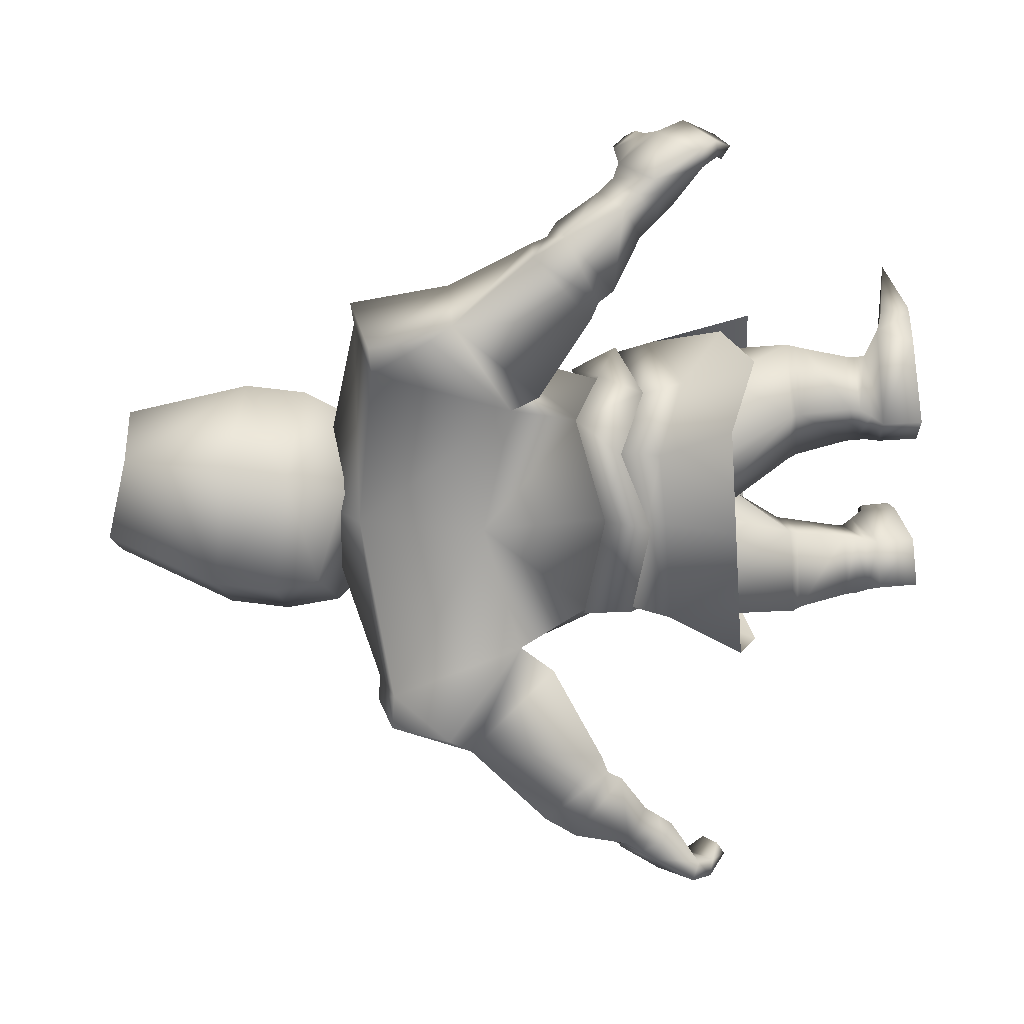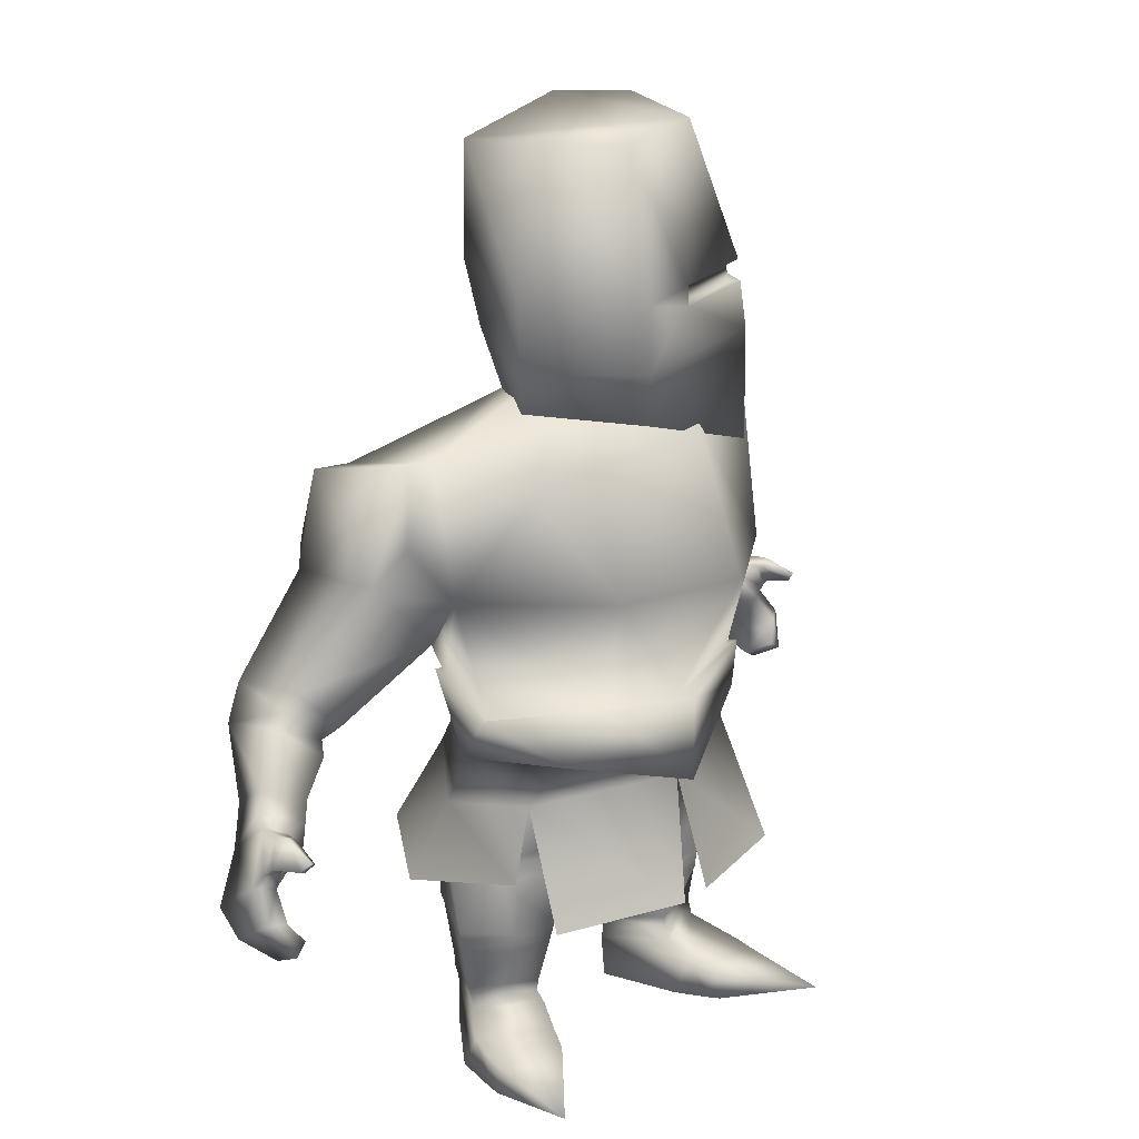
<metadata>
{"format":"obj","ext":"obj","renderer":"f3d","projection":"perspective","resolution":1024,"background":"white","views":[{"elev":-58.8,"azim":-87.0,"up":"+Z"},{"elev":18.8,"azim":-44.3,"up":"+Y"}]}
</metadata>
<code>
o Knight_Body_Knight_Mesh
v 0.094 1.535 -0.2063
v 0.02076 2.08 -0.07092
v 0.276 1.511 -0.01584
v 0.1329 2.08 0.04995
v 0.2709 1.796 -0.01097
v 0.09171 1.796 -0.2041
v 0.1098 1.647 -0.2209
v 0.2889 1.647 -0.02779
v 0.2413 1.778 0.1169
v 0.2464 1.734 0.1131
v 0.2114 1.774 0.1098
v 0.2165 1.729 0.106
v 0.2978 0.8519 0.1963
v 0.4584 1.36 0.089
v 0.2159 0.8519 -0.2023
v 0.3677 1.356 -0.3438
v 0.2837 1.027 -0.2728
v 0.3026 0.7952 -0.06218
v 0.4761 1.413 -0.09784
v 0.3427 1.106 0.2374
v 0.425 1.083 -0.08827
v 0.2959 0.6948 -0.05293
v 0.2174 0.7427 -0.2015
v 0.2776 0.7639 0.2
v 0.2351 0.642 -0.2356
v 0.3079 0.6673 0.1741
v 0.3388 0.5867 -0.05672
v 0.341 0.505 -0.05161
v 0.2363 0.4921 -0.2265
v 0.3087 0.5154 0.118
v 0.372 0.3298 0.06012
v 0.297 0.315 -0.136
v 0.1754 0.3332 0.135
v 0.1003 0.3191 -0.06124
v 0.3341 0.1581 0.05895
v 0.2805 0.1451 -0.08926
v 0.197 0.1604 0.1138
v 0.1434 0.1474 -0.03441
v 0.3669 0.09876 0.131
v 0.2534 0.08762 -0.1109
v 0.199 0.1006 0.1873
v 0.1519 0.09108 -0.04886
v 0.09664 0.4846 -0.207
v 0.365 0.0105 0.08835
v 0.2545 -0.007249 -0.103
v 0.1804 0.01348 0.1613
v 0.154 -0.003788 -0.04103
v 0.2245 0.08735 0.2564
v 0.3706 0.08439 0.2199
v 0.2247 0.01953 0.2627
v 0.3708 0.01657 0.2262
v 0.3487 0.07098 0.4441
v 0.362 0.286 0.05867
v 0.1109 0.2984 -0.05498
v 0.2926 0.2947 -0.1242
v 0.1804 0.2895 0.1279
v 0.2411 0.4751 -0.2194
v 0.3476 0.4861 -0.04448
v 0.3117 0.4675 0.1257
v 0.1129 0.4712 -0.2014
v 0.008785 0.4755 -0.1413
v 0.05448 0.4958 0.1546
v 0.08525 0.4729 0.1645
v 0.2834 0.1709 -0.08851
v 0.3384 0.1797 0.05621
v 0.1935 0.182 0.1113
v 0.1385 0.1731 -0.03347
v 0.03876 0.4022 0.3851
v 0.3273 0.4082 0.2985
v 0.3314 0.4643 -0.2687
v 0.3337 0.492 0.1792
v 0.4183 0.4095 -0.08088
v 0.1056 0.3087 -0.05802
v 0.1778 0.3114 0.1314
v 0.367 0.3079 0.0594
v 0.2948 0.3049 -0.1301
v 0.2785 0.3344 0.1343
v 0.2656 0.1593 0.08641
v 0.2761 0.2907 0.1301
v 0.266 0.1809 0.08382
v 0.2773 0.3125 0.1322
v 0.2112 0.09193 0.2304
v 0.2114 0.01804 0.2373
v 0.3705 0.01481 0.1975
v 0.3726 0.08966 0.1808
v 0.1481 0.1194 -0.03884
v 0.1875 0.1341 0.1307
v 0.3322 0.1315 0.07021
v 0.2675 0.1167 -0.09595
v 0.4332 1.364 -0.3907
v 0.459 1.218 -0.4262
v 0.529 1.421 -0.1255
v 0.5522 1.256 -0.131
v 0.5704 0.8186 -0.4336
v 0.6633 0.8628 -0.3168
v 0.692 0.9479 -0.495
v 0.7188 0.9479 -0.3645
v 0.7303 0.7239 -0.3846
v 0.766 0.7819 -0.3066
v 0.7957 0.771 -0.4497
v 0.8314 0.8291 -0.3716
v 0.7657 0.6897 -0.3752
v 0.8014 0.7478 -0.2972
v 0.8311 0.7369 -0.4402
v 0.8668 0.795 -0.3622
v 0.801 0.6556 -0.3657
v 0.8367 0.7137 -0.2877
v 0.8664 0.7027 -0.4307
v 0.9026 0.7829 -0.3373
v 0.8334 0.6789 -0.3979
v 0.869 0.7596 -0.304
v 0.9363 0.6044 -0.4395
v 0.9835 0.6927 -0.3263
v 0.9008 0.5871 -0.41
v 0.9489 0.6769 -0.2939
v 0.9571 0.5128 -0.309
v 0.9849 0.5459 -0.2459
v 0.924 0.5321 -0.3045
v 0.9516 0.5653 -0.2414
v 0.9791 0.6179 -0.2606
v 1.014 0.6282 -0.2854
v 0.9659 0.556 -0.3877
v 0.931 0.5459 -0.3632
v 0.484 1.021 -0.1218
v 0.5859 1.178 -0.2045
v 0.3263 0.946 -0.3201
v 0.4984 1.165 -0.4172
v 0.6375 0.8839 -0.2841
v 0.5304 0.833 -0.4189
v 0.7015 0.9821 -0.3392
v 0.6706 0.9821 -0.4897
v 0.6889 0.839 -0.3018
v 0.7557 0.9259 -0.3618
v 0.5988 0.7842 -0.4249
v 0.7223 0.9089 -0.4966
v 0.9439 0.7921 -0.2544
v 0.9528 0.7101 -0.2783
v 0.978 0.7215 -0.301
v 0.9377 0.7921 -0.2863
v 0.9202 0.7744 -0.2498
v 0.9588 0.7252 -0.2702
v 0.9826 0.7392 -0.277
v 0.9612 0.7533 -0.1917
v 0.9719 0.7608 -0.1933
v 0.9726 0.7362 -0.2119
v 0.9829 0.7426 -0.215
v 0.912 0.7756 -0.2643
v 0.3142 0.7983 -0.06914
v 0.2178 0.8613 -0.2249
v 0.3073 0.8629 0.218
v 0.2874 0.7626 0.2225
v 0.3071 0.6864 -0.05855
v 0.2196 0.7399 -0.2237
v -0.1015 1.458 -0.1028
v -0.213 2.006 -0.09032
v -0.2291 1.462 0.09336
v -0.2226 2.025 0.1549
v -0.04712 1.439 0.2839
v -0.1105 2.025 0.2757
v 0.2644 1.348 0.2648
v 0.09322 2.053 0.2513
v 0.2003 1.753 0.2941
v -0.1092 1.711 0.3416
v -0.2884 1.711 0.1485
v -0.1879 1.754 -0.1244
v -0.2703 1.561 0.1316
v -0.09114 1.561 0.3248
v 0.2312 1.604 0.2911
v -0.1481 1.6 -0.1188
v 0.02057 1.729 0.3217
v 0.2103 1.705 0.2931
v 0.02715 1.684 0.3165
v 0.0161 1.73 0.2909
v 0.1831 1.752 0.2752
v 0.1931 1.704 0.2742
v 0.02268 1.686 0.2858
v -0.1881 0.8562 0.2978
v -0.3742 1.355 0.2776
v -0.2782 0.8519 -0.1007
v -0.4715 1.353 -0.171
v -0.03667 0.7952 -0.1784
v -0.06718 1.415 -0.1947
v -0.3355 1.02 -0.1412
v -0.3026 0.7952 0.06218
v -0.4781 1.411 0.09784
v -0.2013 1.107 0.3601
v 0.02769 0.8321 0.3017
v 0.1092 1.413 0.2772
v -0.01307 1.54 0.01218
v 0.0934 1.107 0.4173
v -0.4012 1.085 0.07271
v -0.04697 1.104 -0.2246
v -0.2932 0.6968 -0.009839
v -0.2075 0.7544 -0.1394
v 0.02019 0.6661 0.3057
v -0.2779 0.7496 0.2583
v -0.02246 0.6929 -0.1958
v -0.2141 0.6576 -0.1856
v 0.02052 0.6549 0.3098
v -0.3281 0.652 0.2133
v -0.04144 0.6485 -0.2279
v -0.3352 0.5892 -0.03486
v -0.3374 0.5074 -0.03692
v -0.21 0.5084 -0.1918
v -0.3312 0.5035 0.1368
v 0.003739 0.5073 0.2008
v -0.3835 0.3233 0.05364
v -0.2789 0.3251 -0.129
v -0.201 0.3201 0.1583
v -0.0965 0.3224 -0.0244
v -0.3435 0.1521 0.04354
v -0.2674 0.1522 -0.09506
v -0.2167 0.1497 0.1191
v -0.1405 0.1497 -0.01951
v -0.3863 0.08662 0.1041
v -0.2364 0.09687 -0.1172
v -0.2292 0.08363 0.1859
v -0.1458 0.09492 -0.03997
v -0.08366 0.4976 -0.1543
v -0.003038 0.493 -0.1217
v -0.3764 0.002461 0.05477
v -0.2374 0.001673 -0.1178
v -0.2056 -0.00089 0.1557
v -0.1477 -0.000269 -0.04083
v -0.2649 0.06431 0.2487
v -0.4035 0.06449 0.1898
v -0.2651 -0.003803 0.249
v -0.4037 -0.003624 0.19
v -0.4166 0.03142 0.4126
v -0.373 0.2798 0.05007
v -0.1074 0.3013 -0.02167
v -0.2761 0.3039 -0.1183
v -0.2043 0.2771 0.1467
v -0.2145 0.491 -0.1875
v -0.3449 0.488 -0.0325
v -0.3355 0.4551 0.1391
v -0.09767 0.4842 -0.1514
v -0.009144 0.4828 -0.08704
v -0.05962 0.4845 0.1986
v -0.09528 0.4601 0.2081
v -0.2707 0.1778 -0.09252
v -0.3477 0.1739 0.04206
v -0.2132 0.1714 0.1191
v -0.1362 0.1752 -0.01556
v -0.03735 0.3962 0.3941
v -0.3415 0.396 0.3119
v -0.3038 0.4832 -0.2429
v -0.3554 0.4765 0.2005
v -0.01193 0.4736 -0.2416
v -0.4094 0.4145 -0.07845
v -0.1018 0.3118 -0.02298
v -0.2026 0.2986 0.1525
v -0.3782 0.3016 0.05186
v -0.2775 0.3145 -0.1236
v -0.3028 0.3214 0.1416
v -0.2801 0.1509 0.08134
v -0.2992 0.2782 0.1341
v -0.2805 0.1726 0.0806
v -0.301 0.2998 0.1379
v -0.2478 0.07116 0.2256
v -0.248 -0.003048 0.226
v -0.3989 -0.002853 0.1617
v -0.3995 0.07317 0.1514
v -0.144 0.1223 -0.02706
v -0.2096 0.122 0.1349
v -0.343 0.1246 0.05258
v -0.2531 0.1245 -0.1021
v -0.5505 1.352 -0.1882
v -0.5729 1.203 -0.2106
v -0.5381 1.415 0.09328
v -0.5479 1.245 0.0974
v -0.6363 0.7949 -0.1735
v -0.6799 0.8347 -0.02946
v -0.7849 0.9094 -0.1819
v -0.7582 0.9122 -0.05151
v -0.7534 0.6874 -0.06536
v -0.7615 0.745 0.02039
v -0.8436 0.7255 -0.09935
v -0.8517 0.783 -0.01359
v -0.7785 0.6505 -0.04272
v -0.7866 0.7081 0.04303
v -0.8687 0.6885 -0.07671
v -0.8767 0.7461 0.009045
v -0.8036 0.6136 -0.02008
v -0.8116 0.6711 0.06567
v -0.8938 0.6516 -0.05407
v -0.8984 0.7317 0.04605
v -0.8483 0.6324 -0.03692
v -0.8523 0.7131 0.06338
v -0.9509 0.5468 -0.0345
v -0.9587 0.6347 0.08811
v -0.9051 0.5342 -0.02143
v -0.9128 0.6236 0.1042
v -0.9092 0.459 0.09358
v -0.9134 0.4919 0.1625
v -0.8792 0.4815 0.08465
v -0.8831 0.5145 0.1535
v -0.9212 0.5634 0.1467
v -0.9642 0.5693 0.1379
v -0.9527 0.4979 0.02475
v -0.9101 0.4922 0.03345
v -0.4569 1.017 0.07171
v -0.5978 1.16 0.04312
v -0.3826 0.9493 -0.1655
v -0.5999 1.147 -0.1869
v -0.6458 0.8595 -0.009623
v -0.5954 0.8136 -0.1757
v -0.7361 0.9489 -0.03505
v -0.7668 0.9457 -0.1855
v -0.6951 0.8092 -0.005628
v -0.7886 0.8869 -0.03446
v -0.6553 0.7582 -0.1543
v -0.8092 0.8677 -0.1715
v -0.9047 0.7404 0.1385
v -0.9137 0.6569 0.1201
v -0.9468 0.6649 0.1091
v -0.9115 0.7396 0.1067
v -0.8794 0.7251 0.1334
v -0.9175 0.6717 0.1299
v -0.9434 0.6831 0.133
v -0.8919 0.7027 0.203
v -0.903 0.7091 0.2057
v -0.9085 0.6837 0.189
v -0.9197 0.689 0.1901
v -0.8777 0.7265 0.1169
v -0.316 0.7983 0.06036
v -0.2889 0.8613 -0.1208
v 0.02776 0.8381 0.3518
v -0.2034 0.8641 0.3176
v -0.04168 0.7983 -0.2028
v -0.2819 0.7478 0.2824
v -0.3027 0.689 -0.01662
v -0.2092 0.7529 -0.161
v 0.02475 0.6531 0.3546
v -0.02675 0.6846 -0.224
f 155 6 165
f 2 5 6
f 161 162 9
f 7 5 8
f 154 3 160
f 5 10 8
f 2 161 4
f 169 6 7
f 169 1 154
f 3 168 160
f 1 8 3
f 12 174 175
f 10 11 12
f 9 174 11
f 10 175 171
f 192 16 17
f 21 14 20
f 23 152 22
f 189 14 19
f 182 19 16
f 15 148 149
f 13 190 187
f 20 188 190
f 21 13 18
f 15 21 18
f 19 93 92
f 192 15 181
f 197 25 201
f 24 152 151
f 187 150 13
f 22 25 23
f 22 26 27
f 195 26 24
f 32 34 60
f 58 32 57
f 32 60 57
f 64 35 36
f 64 38 67
f 30 63 59
f 31 58 59
f 88 41 39
f 42 87 86
f 66 38 37
f 80 37 78
f 40 88 39
f 42 41 87
f 89 42 86
f 89 88 40
f 34 62 61
f 63 34 33
f 40 47 42
f 40 44 45
f 42 46 41
f 83 48 82
f 49 52 51
f 51 83 84
f 49 84 85
f 82 49 85
f 74 54 56
f 48 52 49
f 50 52 48
f 51 52 50
f 81 56 79
f 76 54 73
f 75 55 76
f 30 58 28
f 28 57 29
f 60 29 57
f 61 43 60
f 62 220 61
f 62 63 206
f 59 63 33
f 59 33 77
f 79 66 80
f 56 67 66
f 55 67 54
f 53 64 55
f 27 30 28
f 26 206 30
f 41 85 39
f 220 201 43
f 43 25 29
f 29 27 28
f 27 26 30
f 26 199 206
f 199 69 26
f 43 201 25
f 29 25 27
f 44 47 45
f 71 27 26
f 27 70 25
f 25 249 201
f 31 76 32
f 34 76 73
f 77 74 81
f 33 73 74
f 77 75 31
f 53 80 65
f 81 53 75
f 80 35 65
f 77 31 59
f 61 60 34
f 39 84 44
f 84 46 44
f 83 41 46
f 36 88 89
f 38 89 86
f 37 86 87
f 78 87 88
f 91 90 127
f 16 92 90
f 130 95 97
f 16 91 17
f 133 99 101
f 129 95 128
f 131 97 96
f 131 94 129
f 99 102 103
f 132 98 99
f 134 100 98
f 135 101 100
f 103 111 105
f 100 102 98
f 101 104 100
f 101 103 105
f 105 108 104
f 108 110 104
f 103 106 107
f 106 115 107
f 120 117 121
f 108 114 110
f 108 113 112
f 107 115 111
f 118 117 119
f 121 116 122
f 120 118 119
f 123 116 118
f 106 110 114
f 114 122 123
f 115 123 120
f 113 122 112
f 115 121 113
f 17 127 126
f 125 92 93
f 17 124 21
f 21 125 93
f 127 129 126
f 127 130 131
f 126 128 124
f 125 128 130
f 97 135 96
f 94 135 134
f 95 134 132
f 95 133 97
f 147 136 139
f 109 138 113
f 109 147 139
f 115 138 137
f 111 137 147
f 147 141 140
f 141 146 145
f 138 141 137
f 139 142 138
f 144 145 146
f 140 145 143
f 136 143 144
f 136 146 142
f 330 153 335
f 148 151 152
f 148 153 149
f 328 151 150
f 15 330 181
f 195 151 334
f 197 153 23
f 13 148 18
f 90 125 127
f 164 155 165
f 163 157 164
f 170 161 159
f 167 164 166
f 154 158 156
f 168 172 167
f 157 161 155
f 169 164 165
f 156 169 154
f 158 168 167
f 156 167 166
f 174 176 175
f 172 173 170
f 170 174 162
f 175 172 171
f 183 182 192
f 191 178 185
f 332 194 193
f 178 189 185
f 185 182 180
f 179 326 184
f 187 186 177
f 186 188 178
f 177 191 184
f 179 191 183
f 185 271 191
f 179 192 181
f 197 198 194
f 196 332 193
f 177 328 187
f 198 193 194
f 193 200 196
f 196 199 195
f 208 237 210
f 208 235 234
f 208 234 237
f 241 211 242
f 214 241 244
f 205 240 206
f 207 236 235
f 266 217 265
f 218 264 265
f 243 214 244
f 258 213 243
f 216 215 266
f 218 265 217
f 218 267 264
f 267 216 266
f 210 238 239
f 210 240 209
f 218 222 216
f 216 221 215
f 218 223 224
f 261 225 227
f 226 228 229
f 261 228 262
f 262 226 263
f 260 226 225
f 252 231 251
f 225 226 229
f 227 225 229
f 228 227 229
f 259 233 252
f 231 254 251
f 232 253 254
f 205 235 236
f 234 203 204
f 204 237 234
f 219 238 237
f 238 206 239
f 239 206 240
f 236 209 240
f 236 255 209
f 257 243 233
f 233 244 231
f 244 232 231
f 241 230 232
f 202 203 205
f 200 205 206
f 217 263 260
f 220 219 201
f 219 204 198
f 204 203 202
f 202 205 200
f 200 206 199
f 200 245 199
f 219 198 201
f 204 202 198
f 224 221 222
f 202 248 200
f 202 247 250
f 198 249 247
f 254 207 208
f 210 254 208
f 255 252 209
f 209 251 210
f 253 255 207
f 242 257 230
f 230 259 253
f 211 258 242
f 255 236 207
f 238 210 237
f 215 262 263
f 223 262 221
f 217 261 223
f 212 266 211
f 214 267 212
f 213 264 214
f 265 213 256
f 269 305 268
f 180 270 185
f 308 273 306
f 269 180 183
f 311 277 310
f 273 307 306
f 309 275 308
f 272 309 307
f 277 280 276
f 310 276 312
f 312 278 313
f 313 279 311
f 287 289 283
f 280 278 276
f 282 279 278
f 279 281 277
f 286 283 282
f 280 288 282
f 281 284 280
f 284 293 292
f 295 298 299
f 292 286 288
f 286 291 287
f 285 289 293
f 295 296 297
f 294 299 300
f 298 296 301
f 301 294 300
f 284 292 288
f 292 300 290
f 293 301 292
f 300 291 290
f 299 293 291
f 183 305 269
f 303 271 270
f 302 183 191
f 303 191 271
f 307 305 304
f 305 308 303
f 306 304 302
f 308 302 303
f 313 275 274
f 272 313 274
f 273 312 272
f 311 273 275
f 314 325 317
f 316 287 291
f 287 325 289
f 293 316 291
f 289 315 293
f 325 319 315
f 319 324 320
f 319 316 315
f 320 317 316
f 322 323 321
f 318 323 319
f 314 321 318
f 324 314 320
f 330 333 327
f 326 331 329
f 327 332 326
f 329 334 328
f 330 179 181
f 195 331 196
f 333 197 194
f 326 177 184
f 268 303 270
f 155 2 6
f 2 4 5
f 9 5 4
f 4 161 9
f 7 6 5
f 154 1 3
f 168 8 10
f 5 9 10
f 10 171 168
f 2 155 161
f 169 165 6
f 169 7 1
f 3 8 168
f 1 7 8
f 12 11 174
f 10 9 11
f 9 162 174
f 10 12 175
f 192 182 16
f 21 19 14
f 23 153 152
f 189 188 14
f 182 189 19
f 15 18 148
f 13 20 190
f 20 14 188
f 21 20 13
f 15 17 21
f 19 21 93
f 192 17 15
f 197 23 25
f 24 22 152
f 187 328 150
f 22 27 25
f 22 24 26
f 195 199 26
f 58 31 32
f 64 65 35
f 64 36 38
f 30 206 63
f 88 87 41
f 66 67 38
f 80 66 37
f 89 40 42
f 63 62 34
f 40 45 47
f 40 39 44
f 42 47 46
f 83 50 48
f 51 50 83
f 49 51 84
f 82 48 49
f 74 73 54
f 81 74 56
f 76 55 54
f 75 53 55
f 30 59 58
f 28 58 57
f 60 43 29
f 61 220 43
f 62 206 220
f 79 56 66
f 56 54 67
f 55 64 67
f 53 65 64
f 41 82 85
f 199 68 69
f 44 46 47
f 71 72 27
f 27 72 70
f 25 70 249
f 31 75 76
f 34 32 76
f 77 33 74
f 33 34 73
f 77 81 75
f 53 79 80
f 81 79 53
f 80 78 35
f 39 85 84
f 84 83 46
f 83 82 41
f 36 35 88
f 38 36 89
f 37 38 86
f 88 35 78
f 78 37 87
f 16 19 92
f 130 128 95
f 16 90 91
f 133 132 99
f 129 94 95
f 131 130 97
f 131 96 94
f 99 98 102
f 132 134 98
f 134 135 100
f 135 133 101
f 109 105 111
f 103 107 111
f 100 104 102
f 101 105 104
f 101 99 103
f 105 109 108
f 102 104 110
f 110 106 102
f 103 102 106
f 106 114 115
f 120 119 117
f 108 112 114
f 108 109 113
f 118 116 117
f 121 117 116
f 120 123 118
f 123 122 116
f 114 112 122
f 115 114 123
f 113 121 122
f 115 120 121
f 17 91 127
f 17 126 124
f 21 124 125
f 127 131 129
f 127 125 130
f 126 129 128
f 125 124 128
f 97 133 135
f 94 96 135
f 95 94 134
f 95 132 133
f 147 140 136
f 109 139 138
f 109 111 147
f 115 113 138
f 111 115 137
f 147 137 141
f 141 142 146
f 138 142 141
f 139 136 142
f 144 143 145
f 140 141 145
f 136 140 143
f 136 144 146
f 330 149 153
f 148 150 151
f 148 152 153
f 328 334 151
f 15 149 330
f 195 24 151
f 197 335 153
f 13 150 148
f 90 92 125
f 164 157 155
f 163 159 157
f 159 163 170
f 170 162 161
f 167 163 164
f 154 160 158
f 163 167 172
f 168 171 172
f 172 170 163
f 157 159 161
f 169 166 164
f 156 166 169
f 158 160 168
f 156 158 167
f 174 173 176
f 172 176 173
f 170 173 174
f 175 176 172
f 183 180 182
f 191 186 178
f 332 333 194
f 178 188 189
f 185 189 182
f 179 327 326
f 187 190 186
f 186 190 188
f 177 186 191
f 179 184 191
f 185 270 271
f 179 183 192
f 197 201 198
f 196 331 332
f 177 329 328
f 198 202 193
f 193 202 200
f 196 200 199
f 208 207 235
f 241 212 211
f 214 212 241
f 205 236 240
f 266 215 217
f 243 213 214
f 258 256 213
f 218 216 267
f 210 239 240
f 218 224 222
f 216 222 221
f 218 217 223
f 261 260 225
f 261 227 228
f 262 228 226
f 260 263 226
f 252 233 231
f 259 257 233
f 231 232 254
f 232 230 253
f 205 203 235
f 234 235 203
f 204 219 237
f 219 220 238
f 238 220 206
f 257 258 243
f 233 243 244
f 244 241 232
f 241 242 230
f 217 215 263
f 200 246 245
f 224 223 221
f 202 250 248
f 202 198 247
f 198 201 249
f 254 253 207
f 210 251 254
f 255 259 252
f 209 252 251
f 253 259 255
f 242 258 257
f 230 257 259
f 211 256 258
f 215 221 262
f 223 261 262
f 217 260 261
f 212 267 266
f 214 264 267
f 213 265 264
f 256 211 266
f 266 265 256
f 180 268 270
f 308 275 273
f 269 268 180
f 311 279 277
f 273 272 307
f 309 274 275
f 272 274 309
f 277 281 280
f 310 277 276
f 312 276 278
f 313 278 279
f 281 283 289
f 289 285 281
f 280 282 278
f 282 283 279
f 279 283 281
f 286 287 283
f 286 282 288
f 280 284 288
f 281 285 284
f 284 285 293
f 295 297 298
f 292 290 286
f 286 290 291
f 295 294 296
f 294 295 299
f 298 297 296
f 301 296 294
f 292 301 300
f 293 298 301
f 300 299 291
f 299 298 293
f 183 304 305
f 302 304 183
f 303 302 191
f 307 309 305
f 305 309 308
f 306 307 304
f 308 306 302
f 313 311 275
f 272 312 313
f 273 310 312
f 311 310 273
f 314 318 325
f 316 317 287
f 287 317 325
f 293 315 316
f 289 325 315
f 325 318 319
f 319 323 324
f 319 320 316
f 320 314 317
f 322 324 323
f 318 321 323
f 314 322 321
f 324 322 314
f 330 335 333
f 326 332 331
f 327 333 332
f 329 331 334
f 330 327 179
f 195 334 331
f 333 335 197
f 326 329 177
f 268 305 303

</code>
